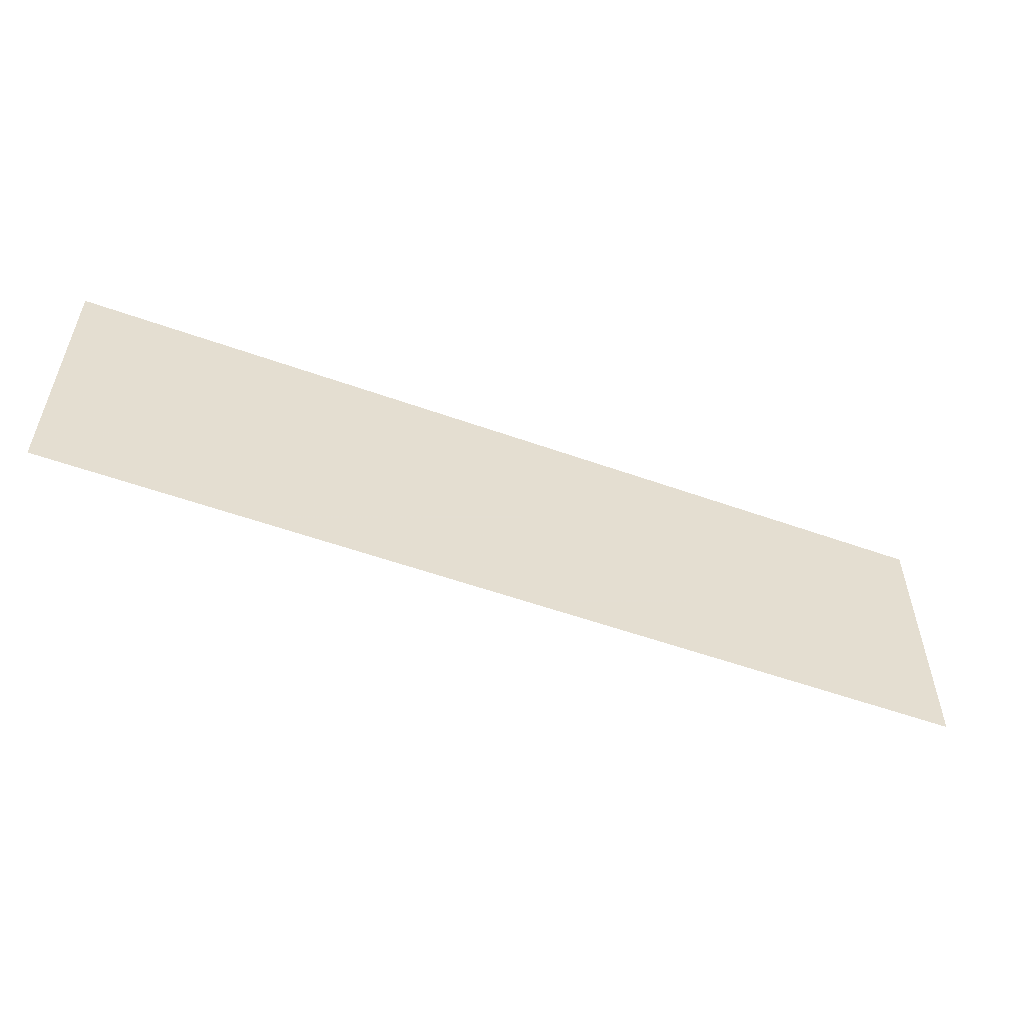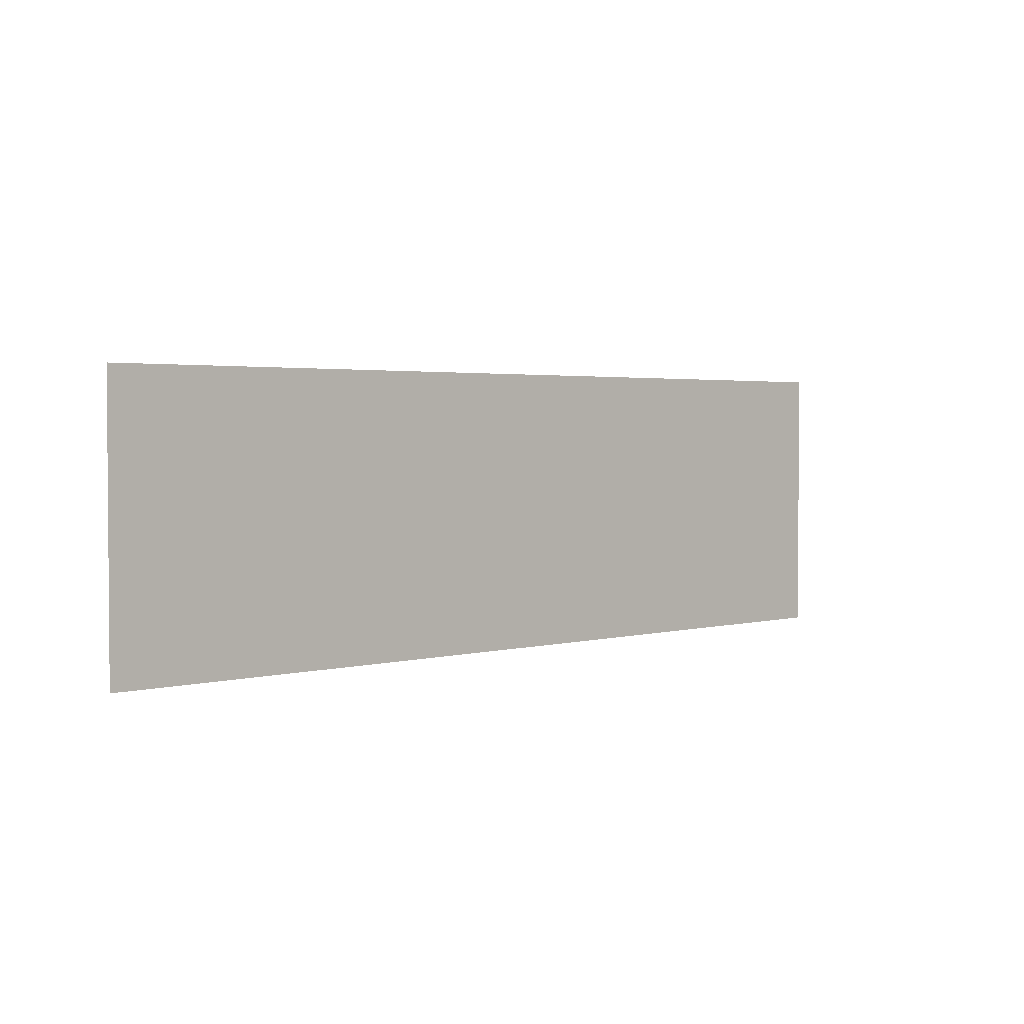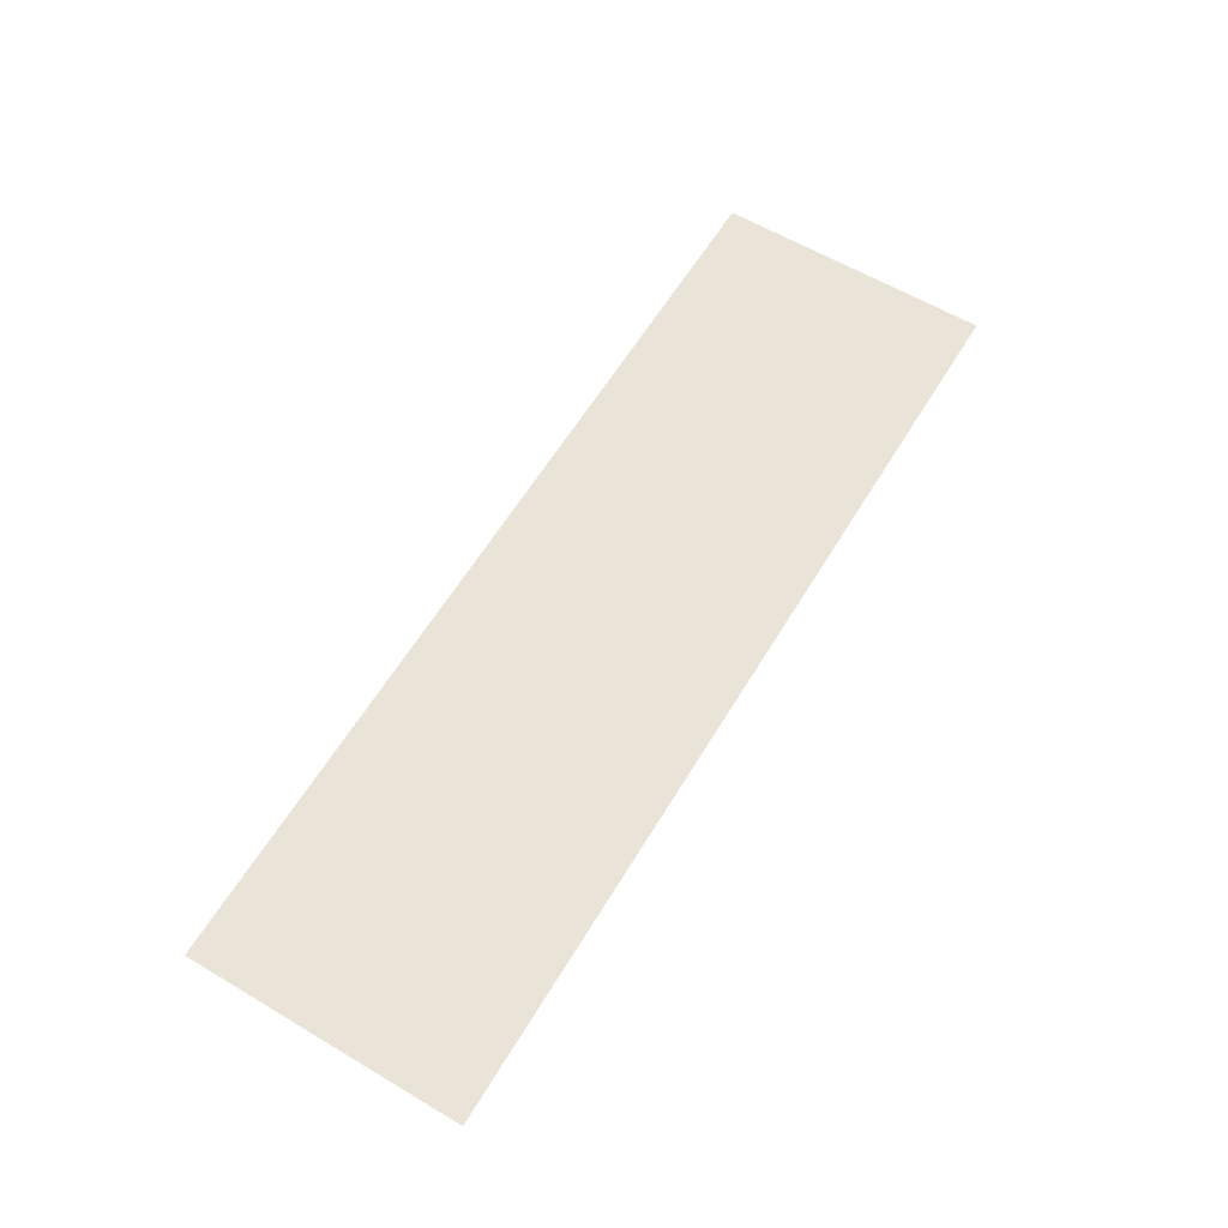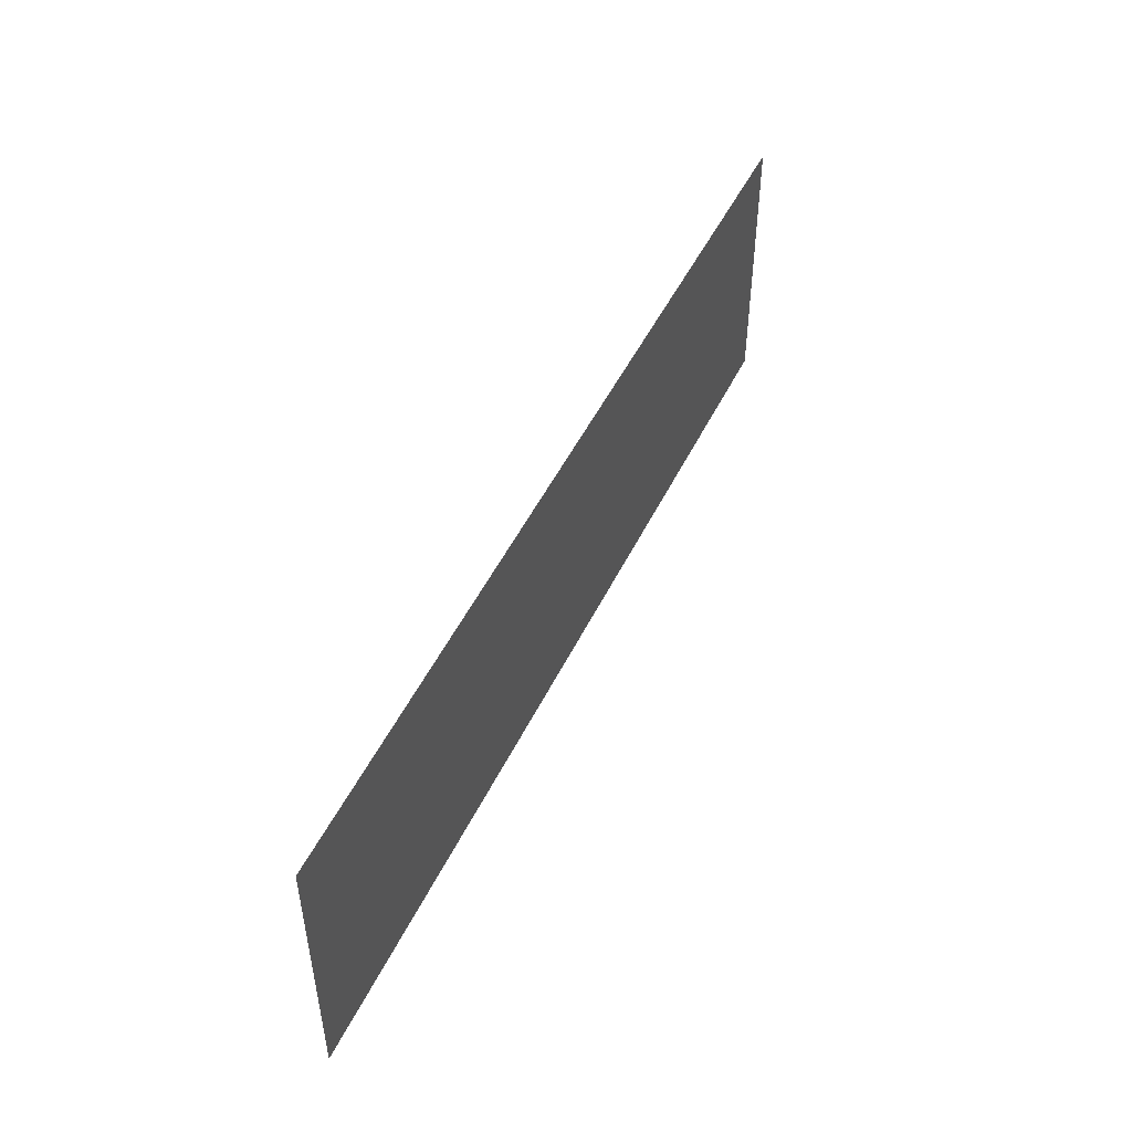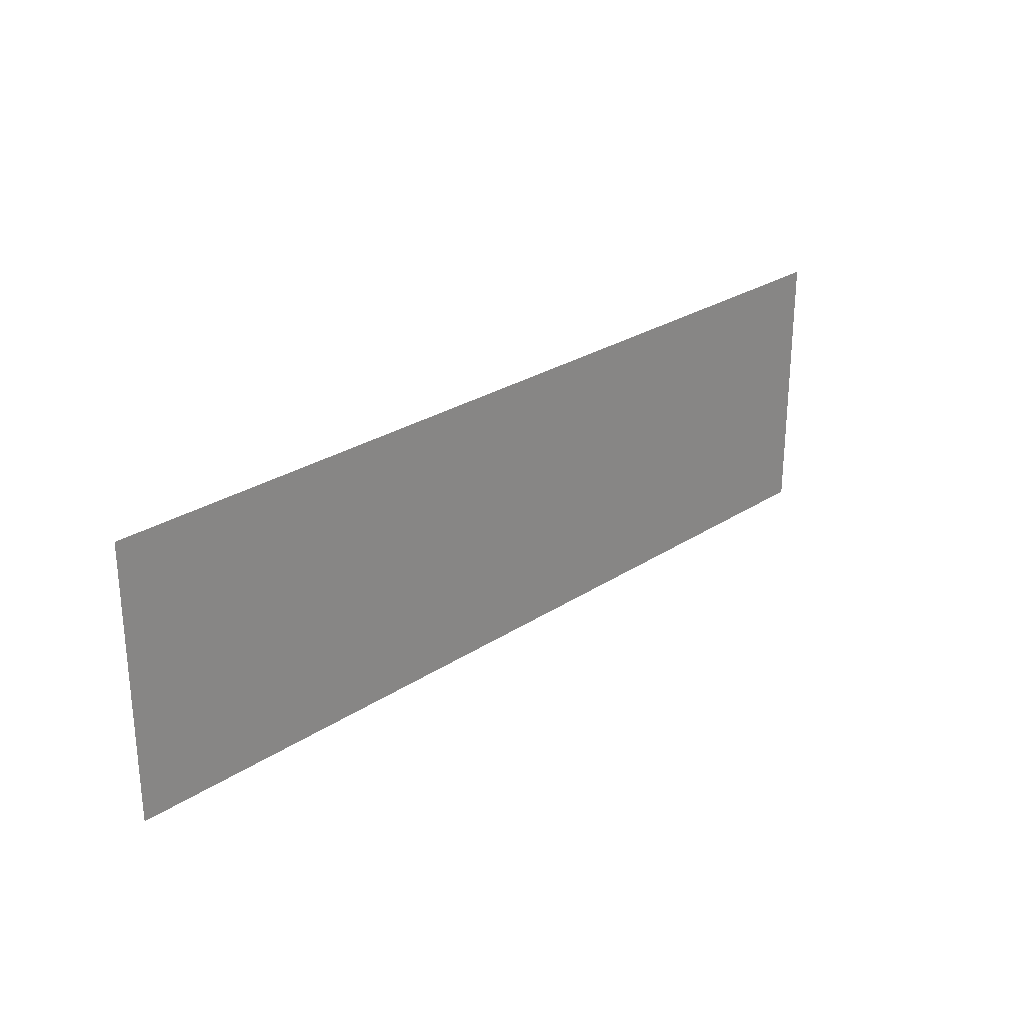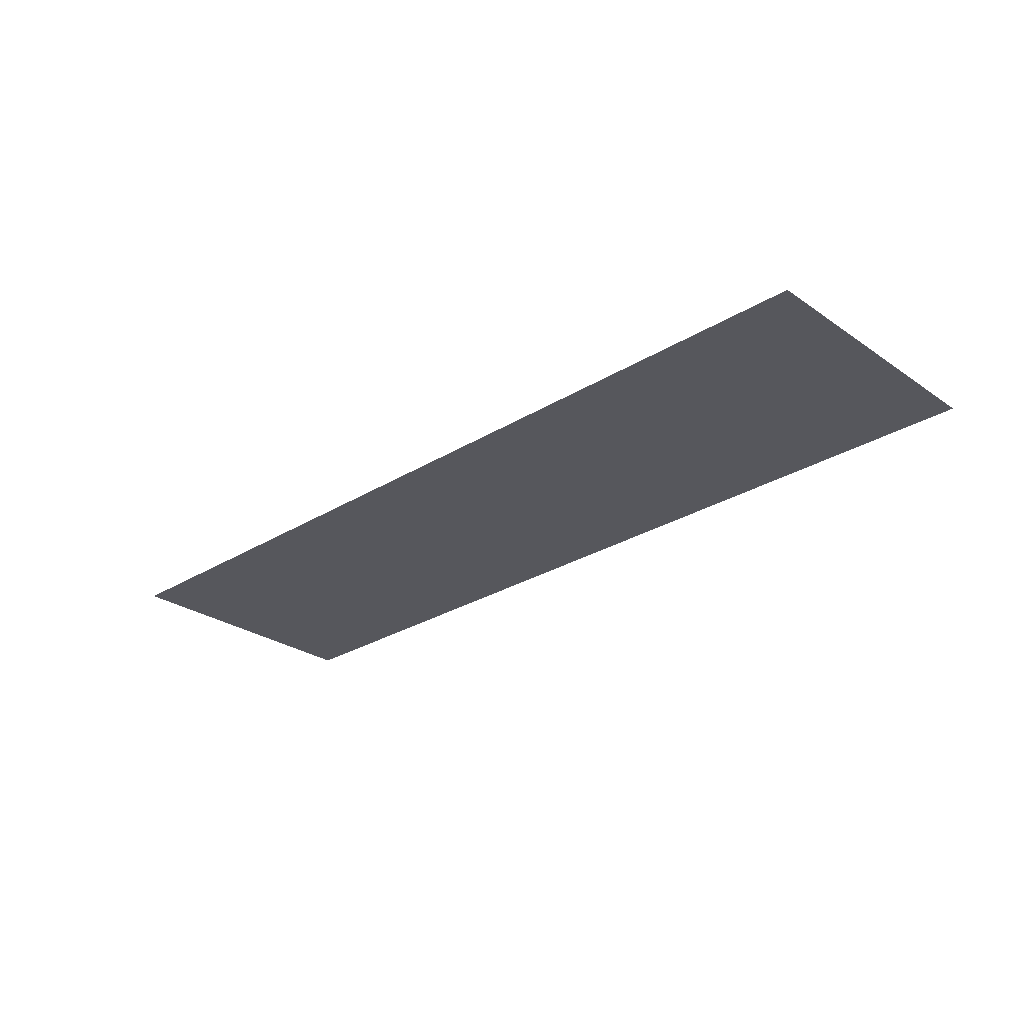
<metadata>
{"format":"obj","ext":"obj","renderer":"f3d","projection":"perspective","resolution":1024,"background":"white","views":[{"elev":-54.4,"azim":159.2,"up":"+Y"},{"elev":2.5,"azim":136.7,"up":"+Y"},{"elev":61.0,"azim":121.1,"up":"+Z"},{"elev":48.8,"azim":115.0,"up":"+Y"},{"elev":26.5,"azim":134.2,"up":"+Y"},{"elev":-27.6,"azim":43.5,"up":"+Z"}]}
</metadata>
<code>
g [mouth] mouth pain
v 0.385 -0.115 0
v 0.385 0.115 0
v -0.385 0.115 0
v -0.385 -0.115 0
g [mouth] mouth pain_0
f 1 4 2
f 2 4 3

</code>
